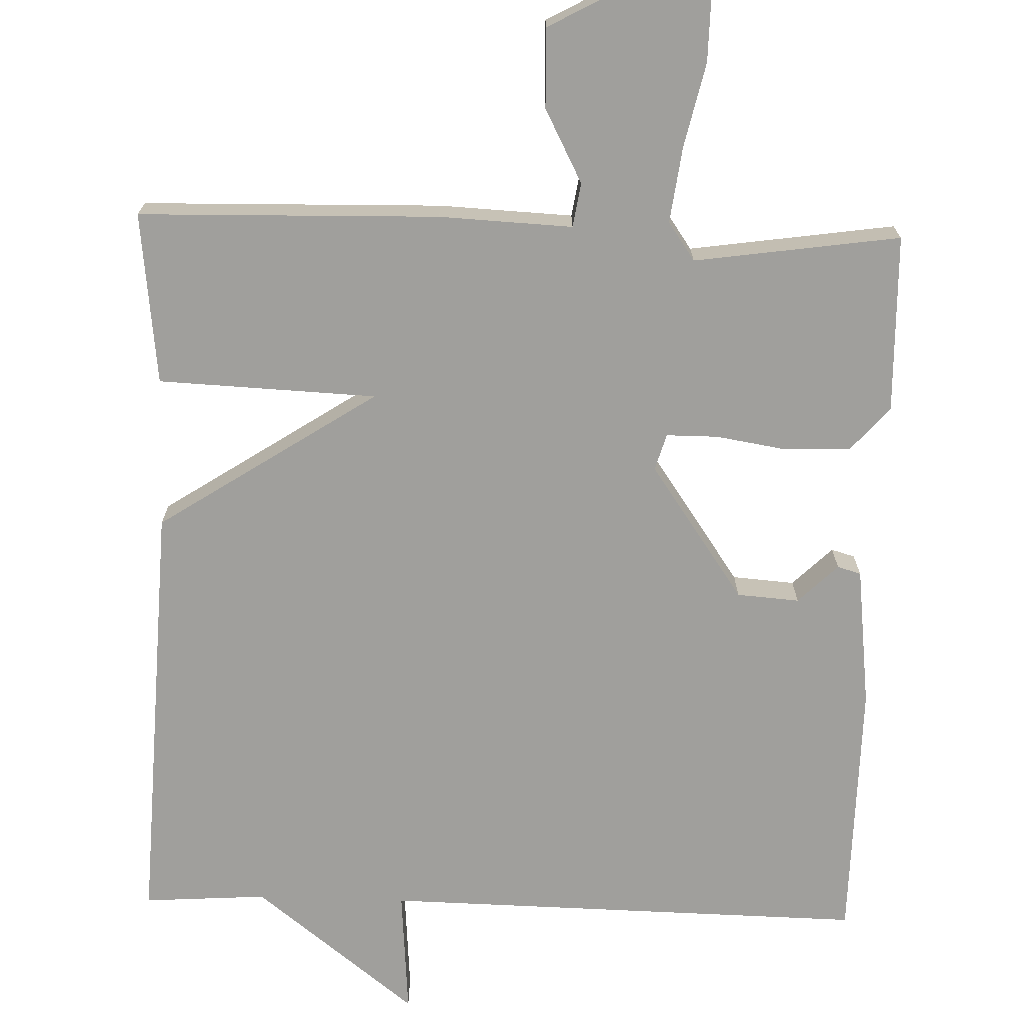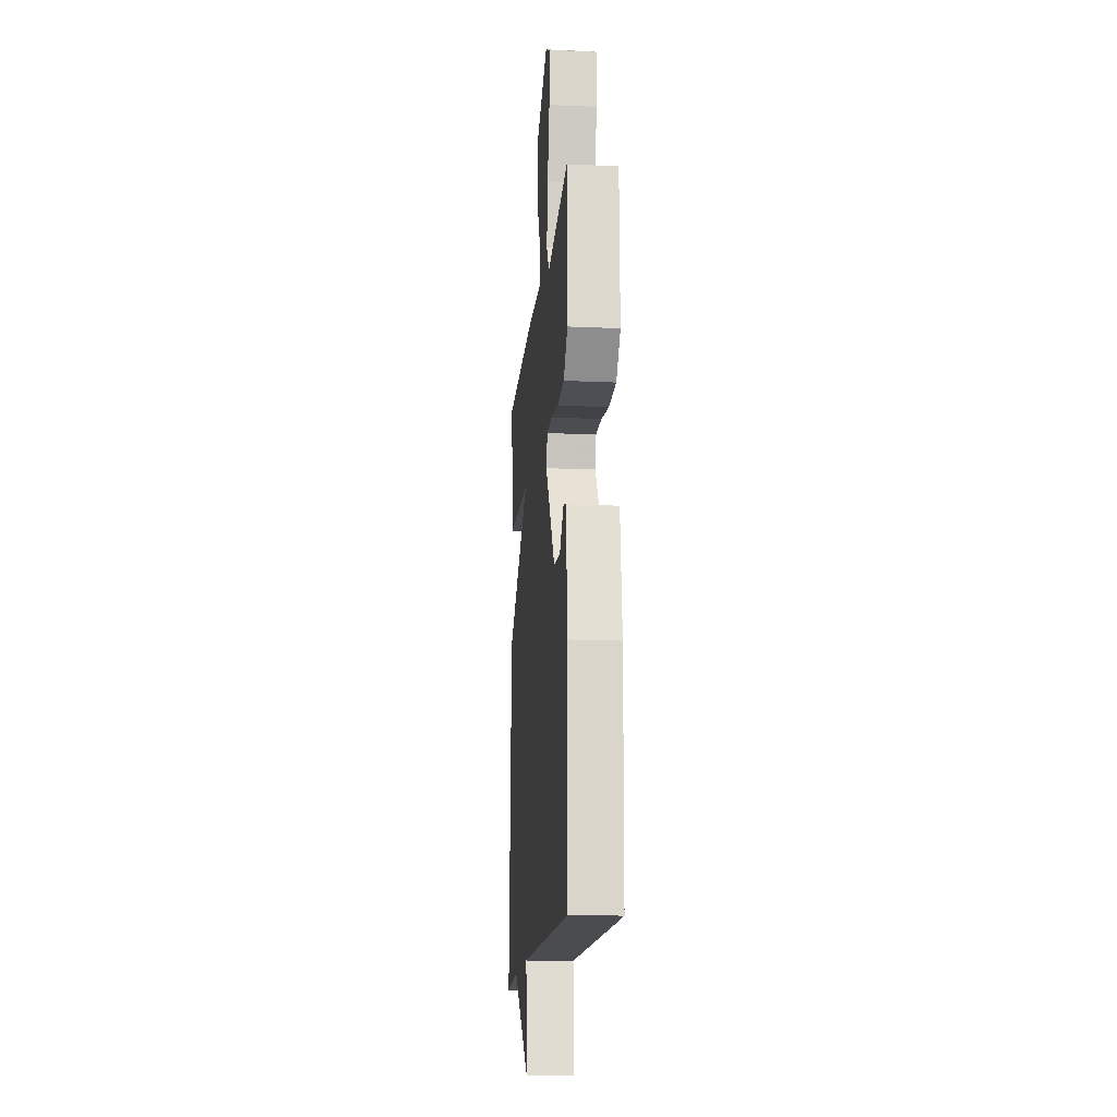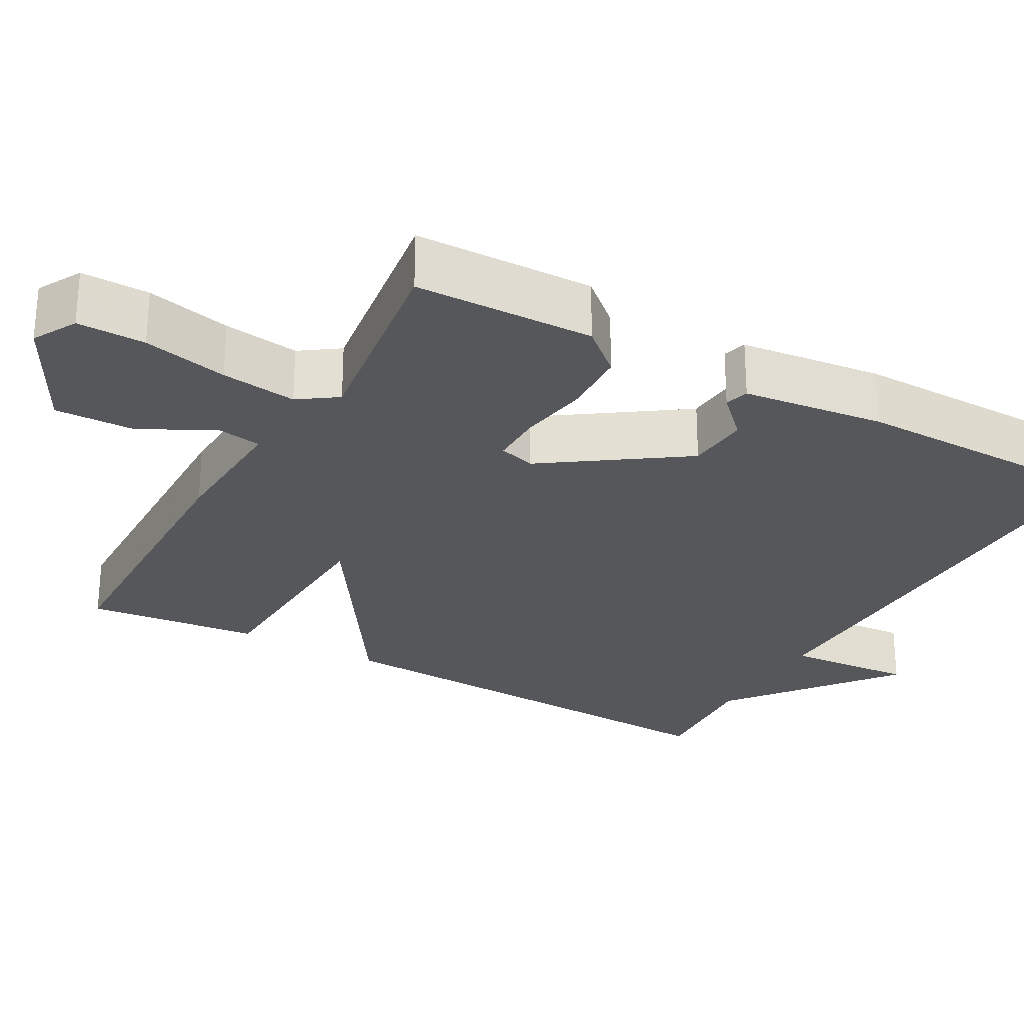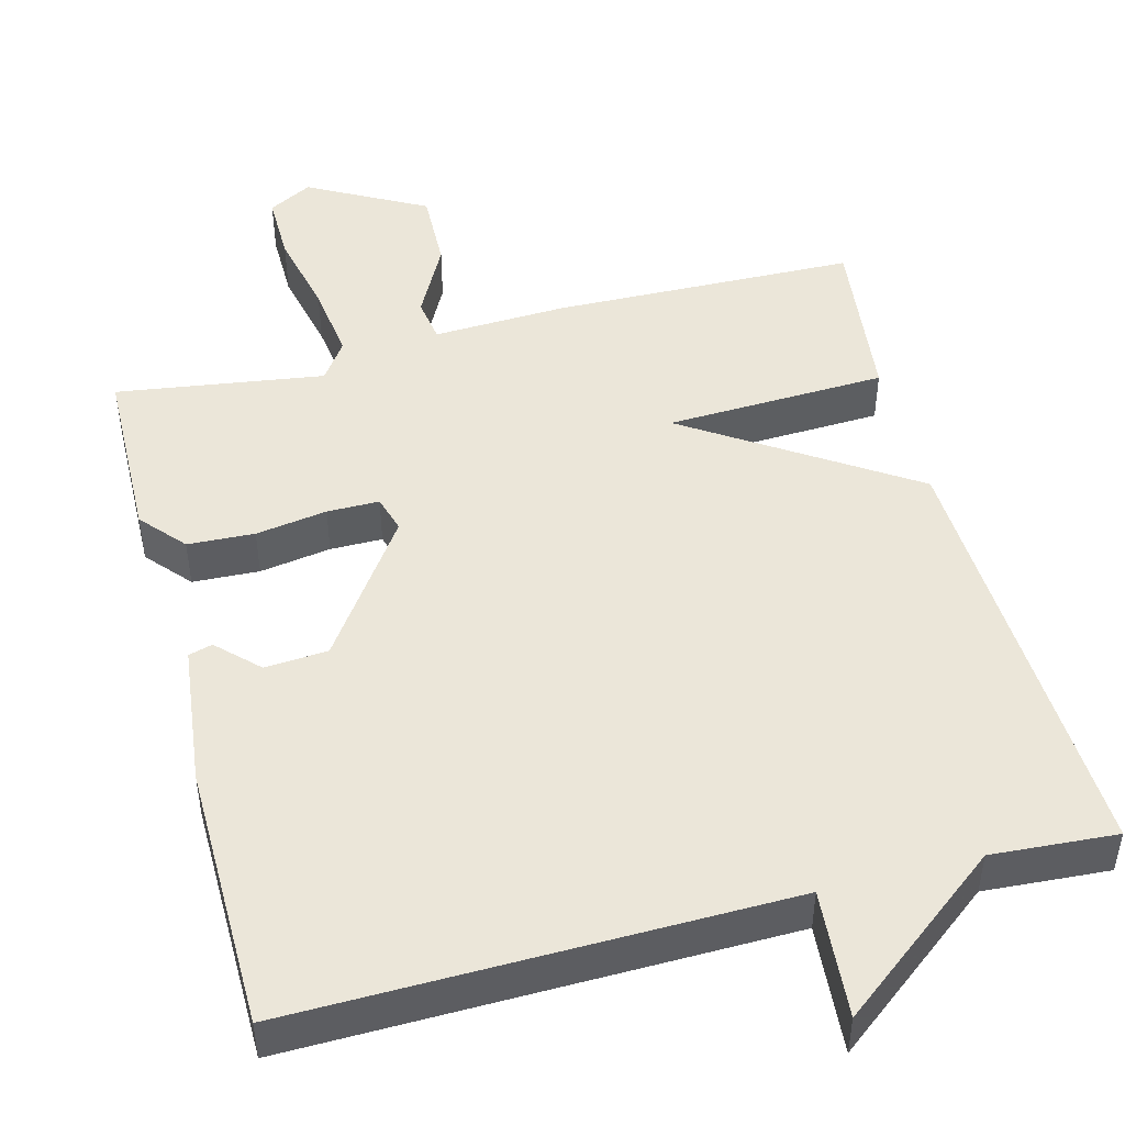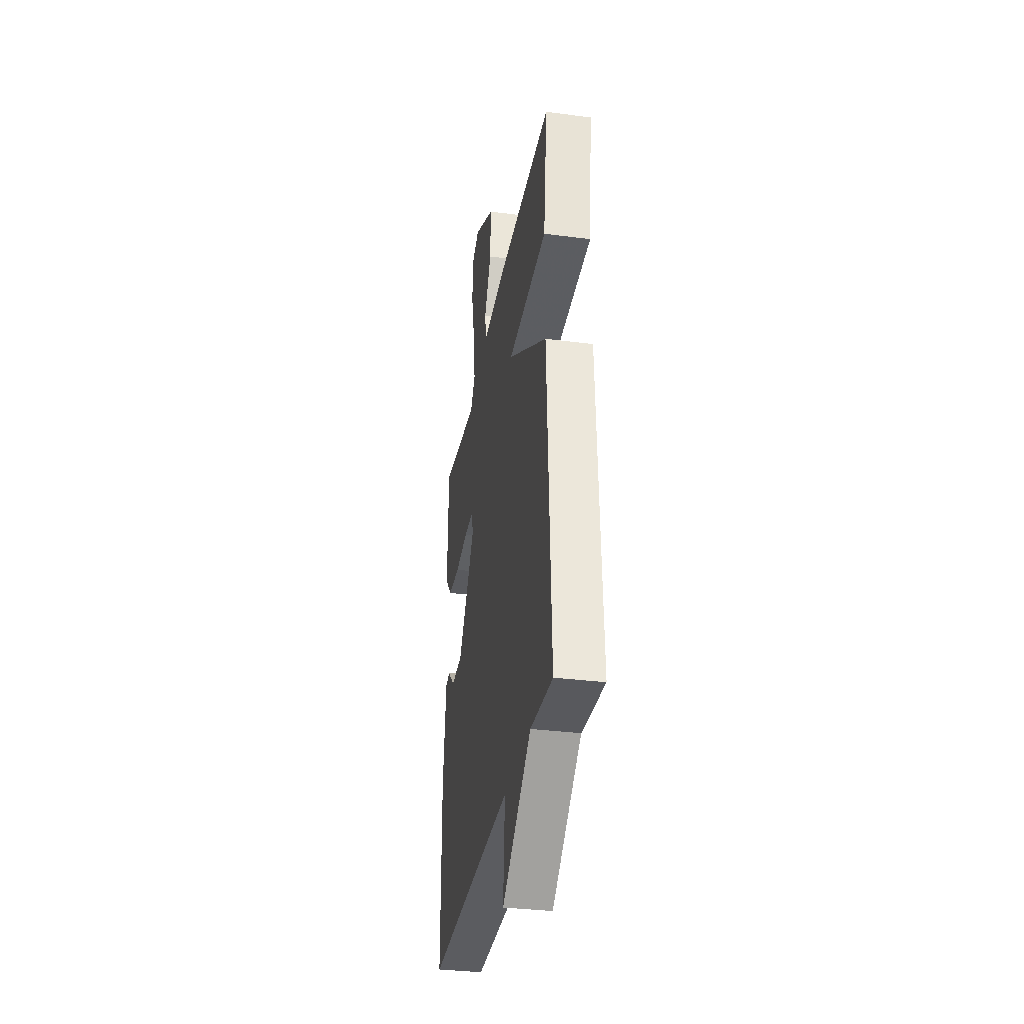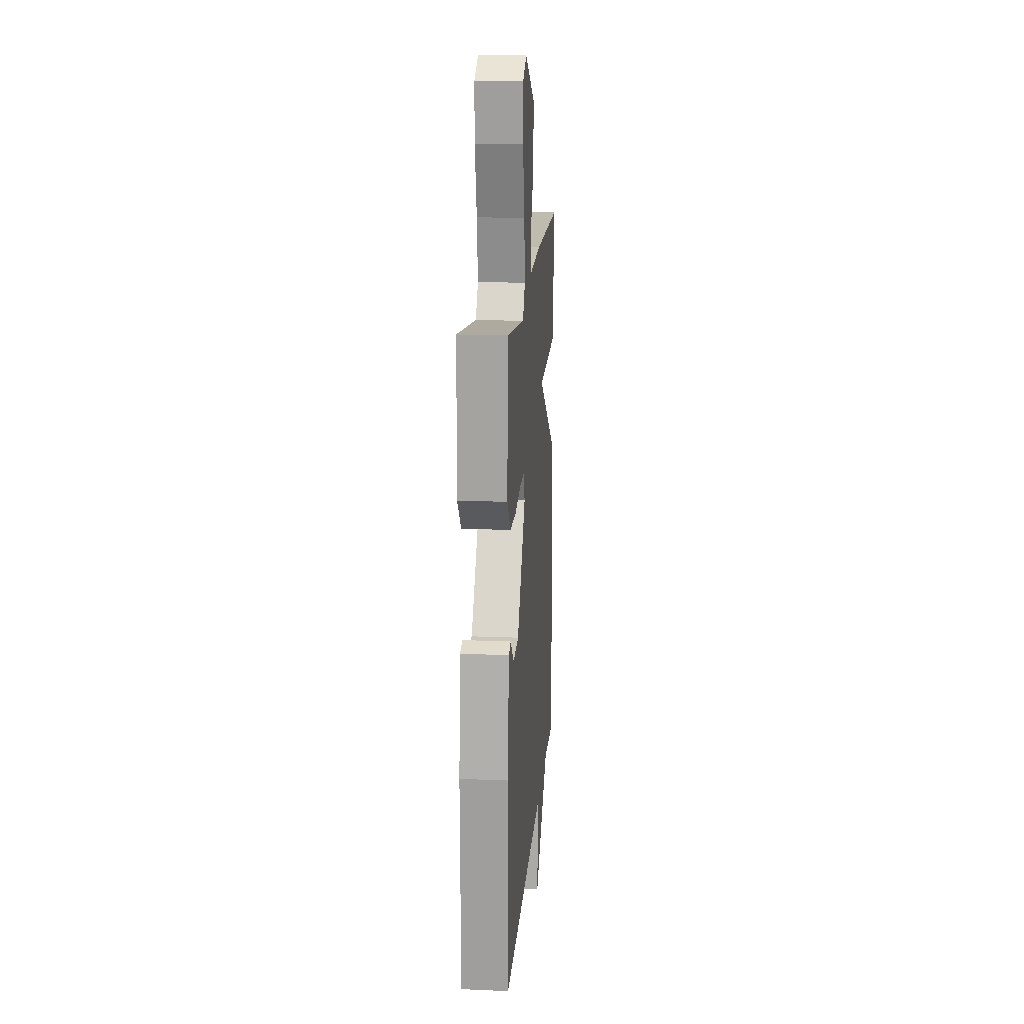
<metadata>
{"format":"obj","ext":"obj","renderer":"f3d","projection":"perspective","resolution":1024,"background":"white","views":[{"elev":-71.2,"azim":-1.8,"up":"+Y"},{"elev":-15.7,"azim":84.7,"up":"+Z"},{"elev":-27.2,"azim":60.7,"up":"+Y"},{"elev":47.8,"azim":165.4,"up":"+Y"},{"elev":-33.9,"azim":-100.0,"up":"+Z"},{"elev":17.5,"azim":94.7,"up":"+Z"}]}
</metadata>
<code>
v -0.5 0.07 0.5
v -0.106 0.07 0.509
v 0.069 0.07 0.501
v 0.078 0.07 0.559
v 0.028 0.07 0.655
v 0.025 0.07 0.759
v 0.177 0.07 0.841
v 0.234 0.07 0.81
v 0.233 0.07 0.721
v 0.208 0.07 0.61
v 0.195 0.07 0.511
v 0.23 0.07 0.461
v 0.5 0.07 0.5
v 0.505 0.07 0.266
v 0.455 0.07 0.209
v 0.368 0.07 0.205
v 0.275 0.07 0.22
v 0.207 0.07 0.22
v 0.193 0.07 0.172
v 0.317 0.07 -0.006
v 0.399 0.07 -0.012
v 0.451 0.07 0.039
v 0.482 0.07 0.03
v 0.504 0.07 -0.155
v 0.5 0.07 -0.5
v -0.138 0.07 -0.489
v -0.125 0.07 -0.656
v -0.338 0.07 -0.489
v -0.5 0.07 -0.5
v -0.474 0.07 0.074
v -0.187 0.07 0.262
v -0.474 0.07 0.274
v -0.5 0 0.5
v -0.106 0 0.509
v 0.069 0 0.501
v 0.078 0 0.559
v 0.028 0 0.655
v 0.025 0 0.759
v 0.177 0 0.841
v 0.234 0 0.81
v 0.233 0 0.721
v 0.208 0 0.61
v 0.195 0 0.511
v 0.23 0 0.461
v 0.5 0 0.5
v 0.505 0 0.266
v 0.455 0 0.209
v 0.368 0 0.205
v 0.275 0 0.22
v 0.207 0 0.22
v 0.193 0 0.172
v 0.317 0 -0.006
v 0.399 0 -0.012
v 0.451 0 0.039
v 0.482 0 0.03
v 0.504 0 -0.155
v 0.5 0 -0.5
v -0.138 0 -0.489
v -0.125 0 -0.656
v -0.338 0 -0.489
v -0.5 0 -0.5
v -0.474 0 0.074
v -0.187 0 0.262
v -0.474 0 0.274
f 1 2 3
f 32 1 3
f 31 32 3
f 28 29 30 31
f 28 31 3
f 26 27 28
f 26 28 3
f 23 24 25
f 22 23 25
f 21 22 25
f 20 21 25 26
f 19 20 26
f 18 19 26 3
f 15 16 17
f 14 15 17
f 13 14 17
f 12 13 17
f 18 3 4
f 17 18 4
f 12 17 4
f 11 12 4
f 8 9 10
f 7 8 10
f 6 7 10
f 5 6 10
f 4 5 10
f 4 10 11
f 35 34 33
f 35 33 64
f 35 64 63
f 63 62 61 60
f 35 63 60
f 60 59 58
f 35 60 58
f 57 56 55
f 57 55 54
f 57 54 53
f 58 57 53 52
f 58 52 51
f 35 58 51 50
f 49 48 47
f 49 47 46
f 49 46 45
f 49 45 44
f 36 35 50
f 36 50 49
f 36 49 44
f 36 44 43
f 42 41 40
f 42 40 39
f 42 39 38
f 42 38 37
f 42 37 36
f 43 42 36
f 1 33 34 2
f 2 34 35 3
f 3 35 36 4
f 4 36 37 5
f 5 37 38 6
f 6 38 39 7
f 7 39 40 8
f 8 40 41 9
f 9 41 42 10
f 10 42 43 11
f 11 43 44 12
f 12 44 45 13
f 13 45 46 14
f 14 46 47 15
f 15 47 48 16
f 16 48 49 17
f 17 49 50 18
f 18 50 51 19
f 19 51 52 20
f 20 52 53 21
f 21 53 54 22
f 22 54 55 23
f 23 55 56 24
f 24 56 57 25
f 25 57 58 26
f 26 58 59 27
f 27 59 60 28
f 28 60 61 29
f 29 61 62 30
f 30 62 63 31
f 31 63 64 32
f 32 64 33 1

</code>
